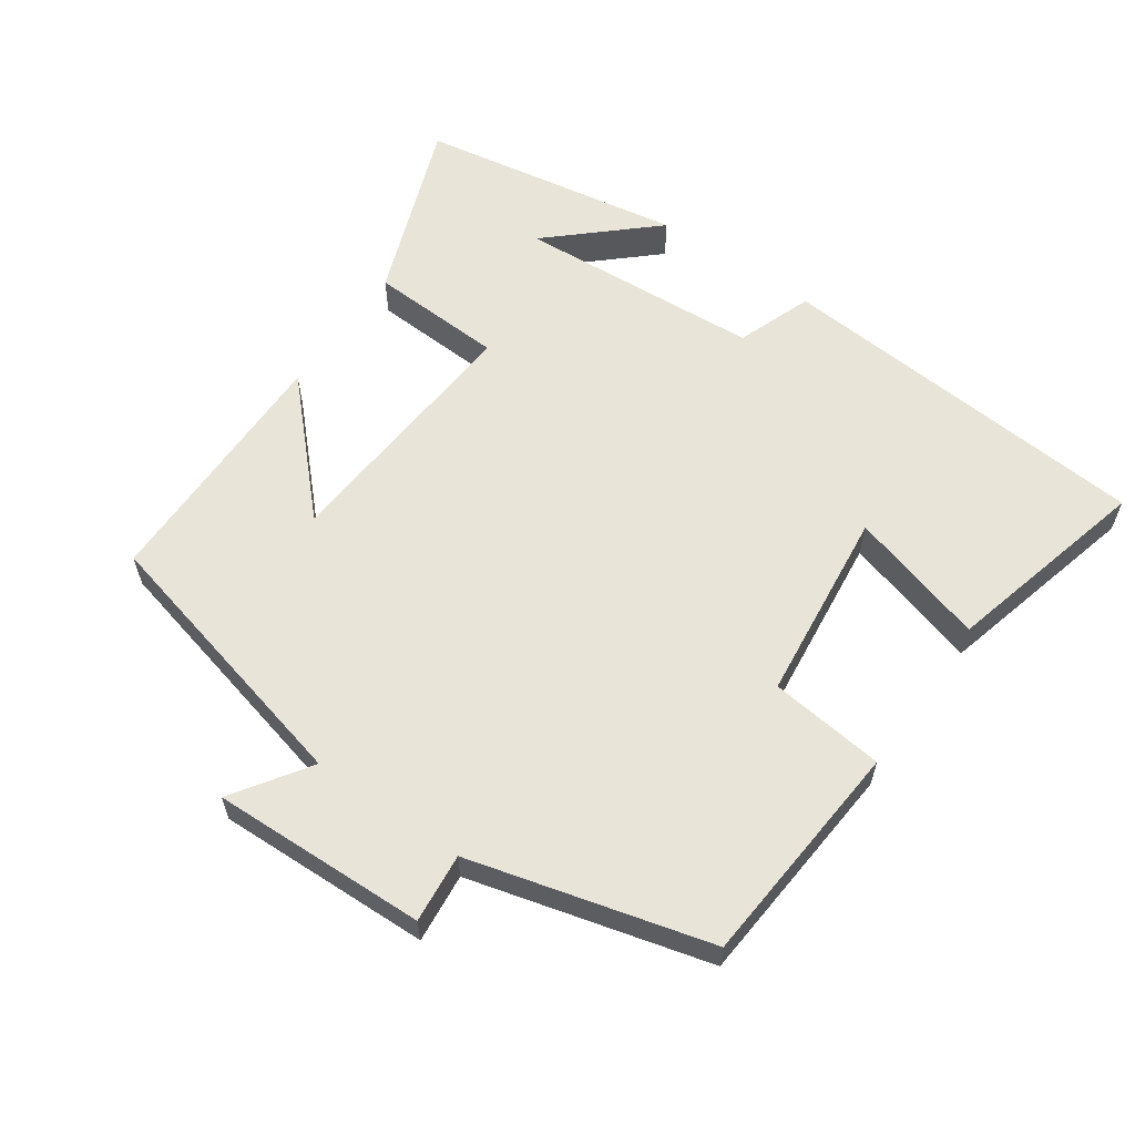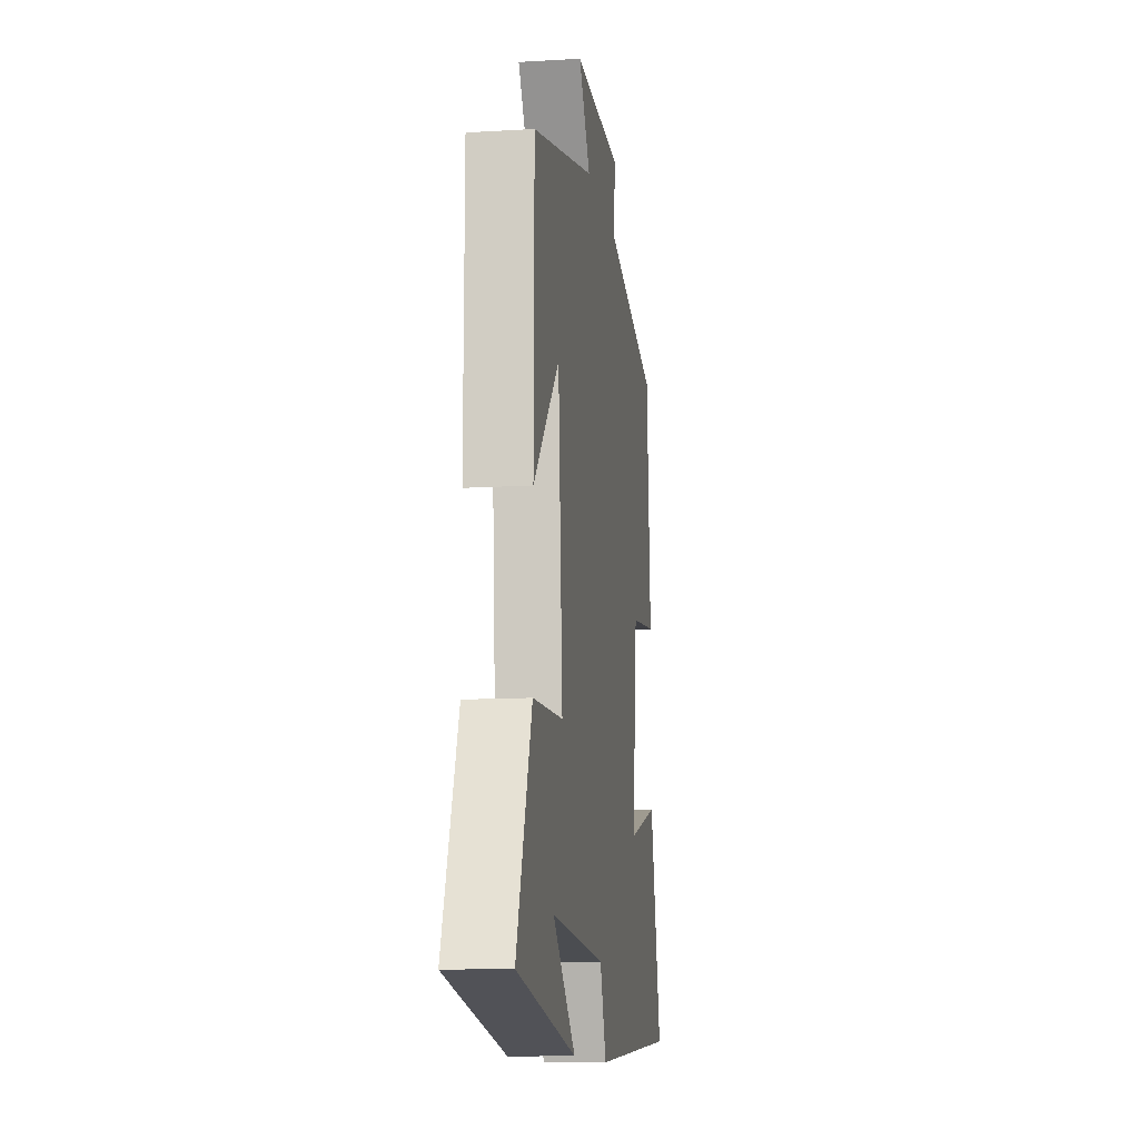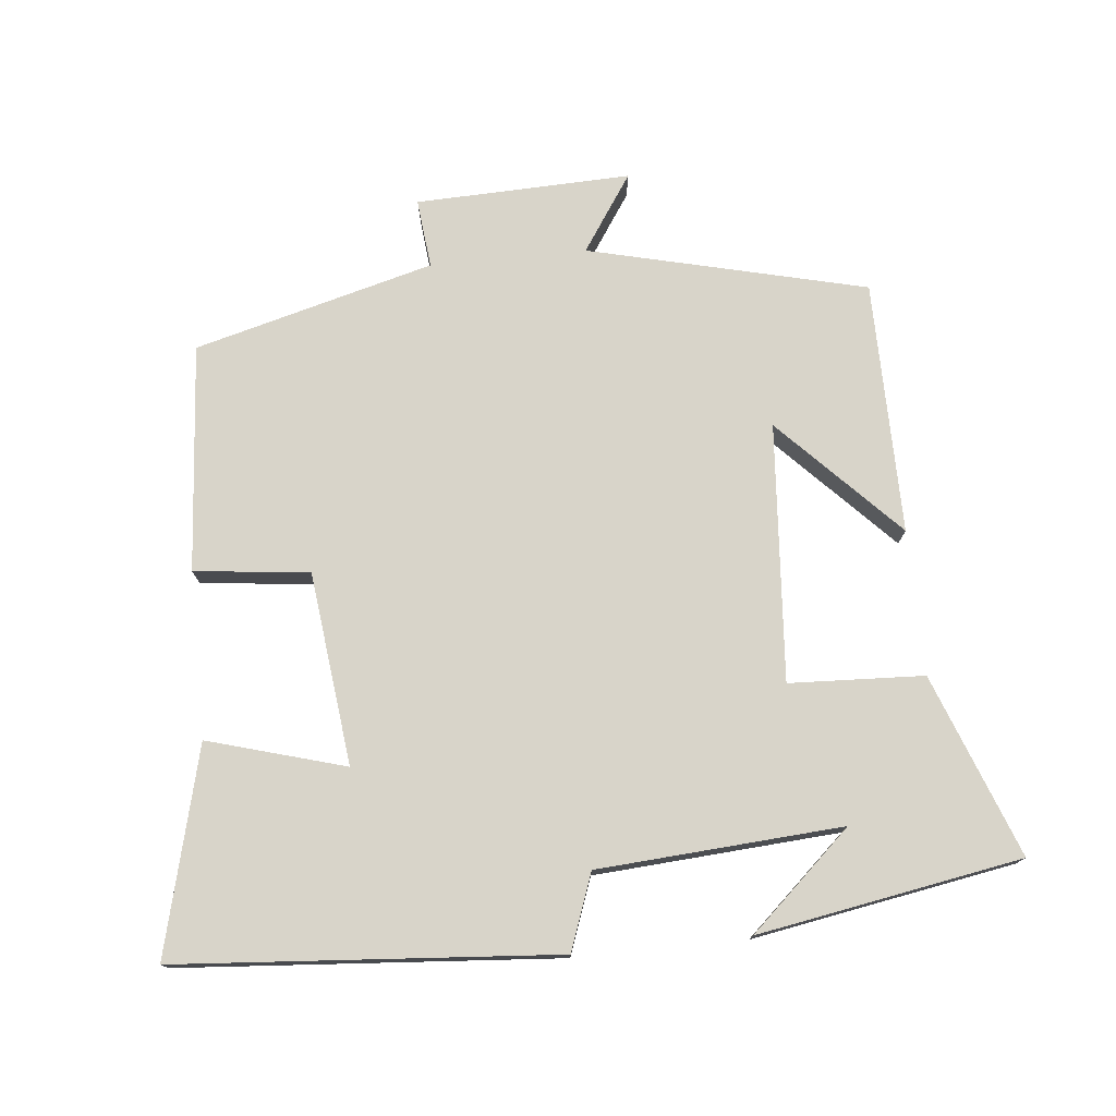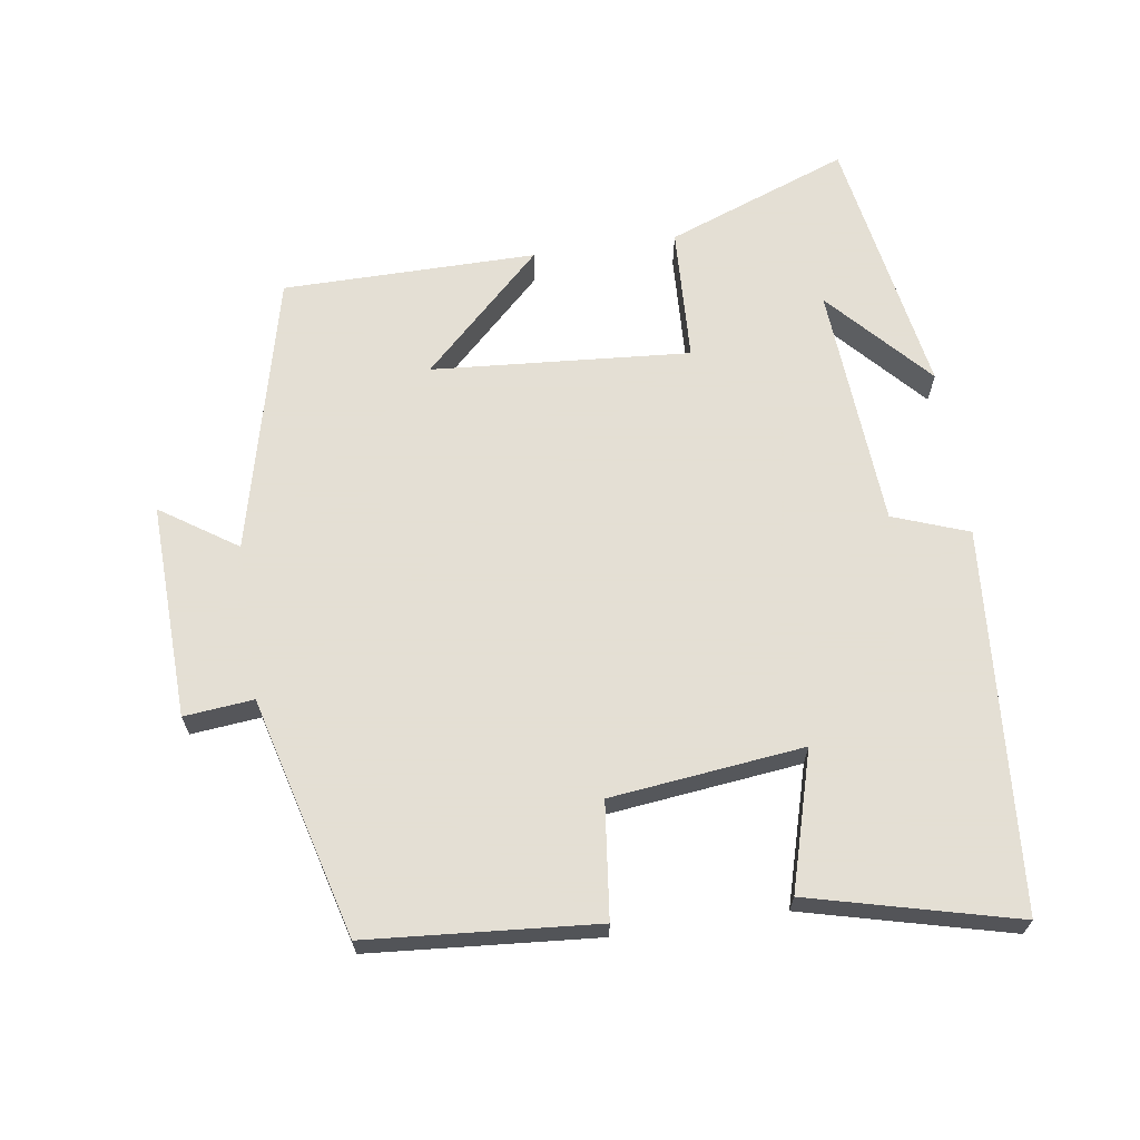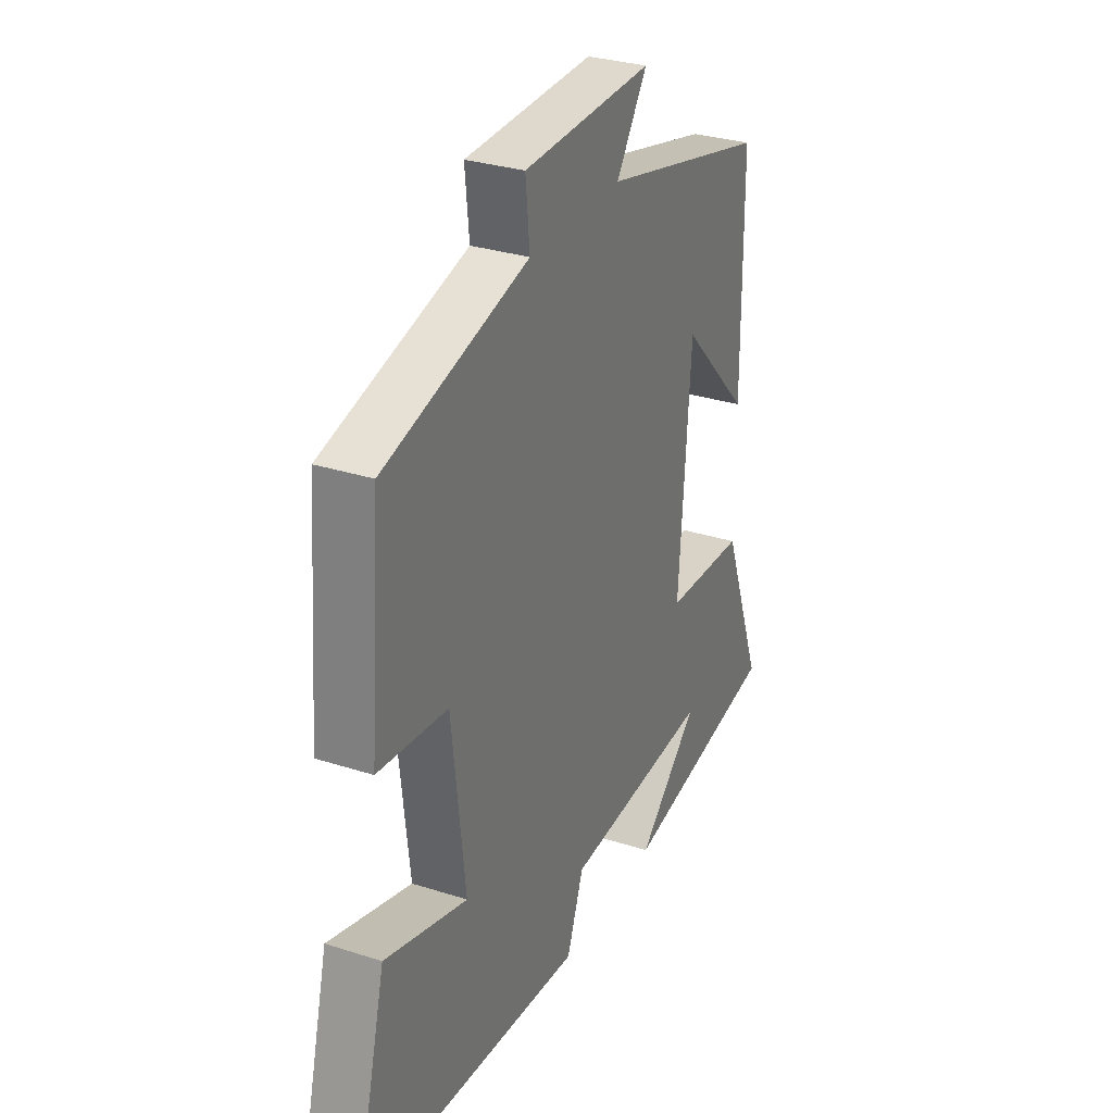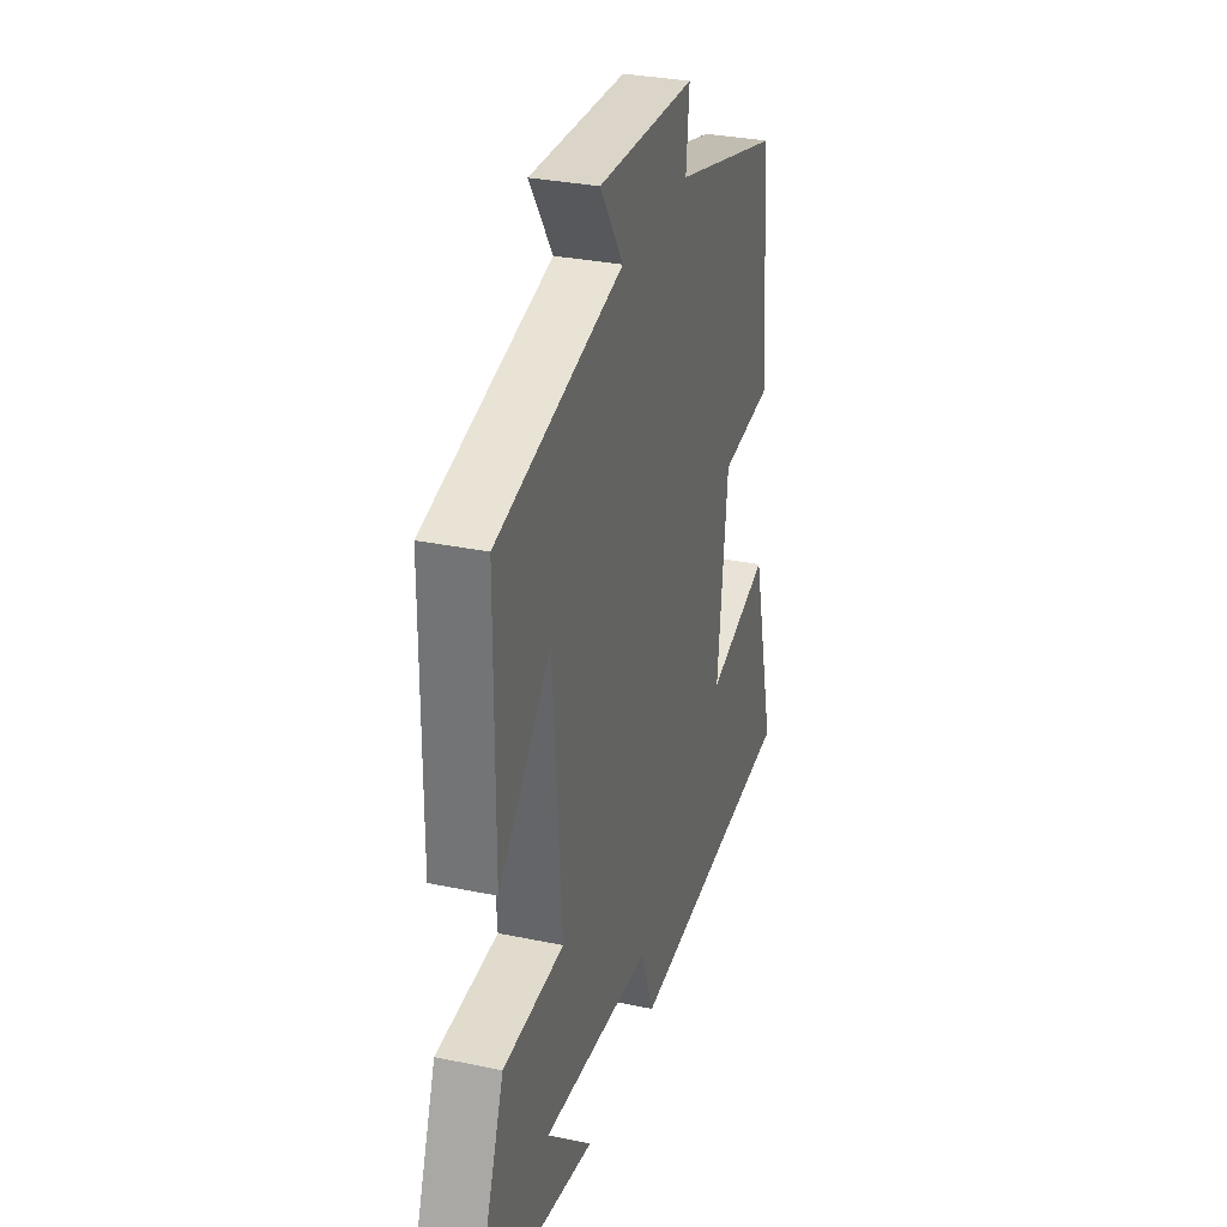
<metadata>
{"format":"obj","ext":"obj","renderer":"f3d","projection":"perspective","resolution":1024,"background":"white","views":[{"elev":60.3,"azim":35.0,"up":"+Y"},{"elev":-11.8,"azim":-81.8,"up":"+Z"},{"elev":75.7,"azim":174.2,"up":"+Y"},{"elev":66.3,"azim":81.6,"up":"+Y"},{"elev":30.4,"azim":115.0,"up":"+Z"},{"elev":30.9,"azim":-73.3,"up":"+Z"}]}
</metadata>
<code>
v 0.474 0.07 0.408
v 0.5 0.07 0.079
v 0.334 0.07 0.06
v 0.302 0.07 -0.218
v 0.5 0.07 -0.161
v 0.575 0.07 -0.458
v 0.028 0.07 -0.5
v -0.012 0.07 -0.391
v -0.364 0.07 -0.367
v -0.218 0.07 -0.5
v -0.598 0.07 -0.434
v -0.5 0.07 -0.172
v -0.306 0.07 -0.163
v -0.334 0.07 0.209
v -0.5 0.07 0.036
v -0.498 0.07 0.402
v -0.097 0.07 0.5
v -0.171 0.07 0.61
v 0.139 0.07 0.6
v 0.129 0.07 0.5
v 0.474 0 0.408
v 0.5 0 0.079
v 0.334 0 0.06
v 0.302 0 -0.218
v 0.5 0 -0.161
v 0.575 0 -0.458
v 0.028 0 -0.5
v -0.012 0 -0.391
v -0.364 0 -0.367
v -0.218 0 -0.5
v -0.598 0 -0.434
v -0.5 0 -0.172
v -0.306 0 -0.163
v -0.334 0 0.209
v -0.5 0 0.036
v -0.498 0 0.402
v -0.097 0 0.5
v -0.171 0 0.61
v 0.139 0 0.6
v 0.129 0 0.5
f 17 18 19 20
f 14 15 16 17
f 13 14 17 20
f 11 12 13
f 9 10 11
f 9 11 13
f 8 9 13 20
f 4 5 6 7
f 3 4 7 8
f 20 1 2 3
f 3 8 20
f 40 39 38 37
f 37 36 35 34
f 40 37 34 33
f 33 32 31
f 31 30 29
f 33 31 29
f 40 33 29 28
f 27 26 25 24
f 28 27 24 23
f 23 22 21 40
f 40 28 23
f 1 21 22 2
f 2 22 23 3
f 3 23 24 4
f 4 24 25 5
f 5 25 26 6
f 6 26 27 7
f 7 27 28 8
f 8 28 29 9
f 9 29 30 10
f 10 30 31 11
f 11 31 32 12
f 12 32 33 13
f 13 33 34 14
f 14 34 35 15
f 15 35 36 16
f 16 36 37 17
f 17 37 38 18
f 18 38 39 19
f 19 39 40 20
f 20 40 21 1

</code>
